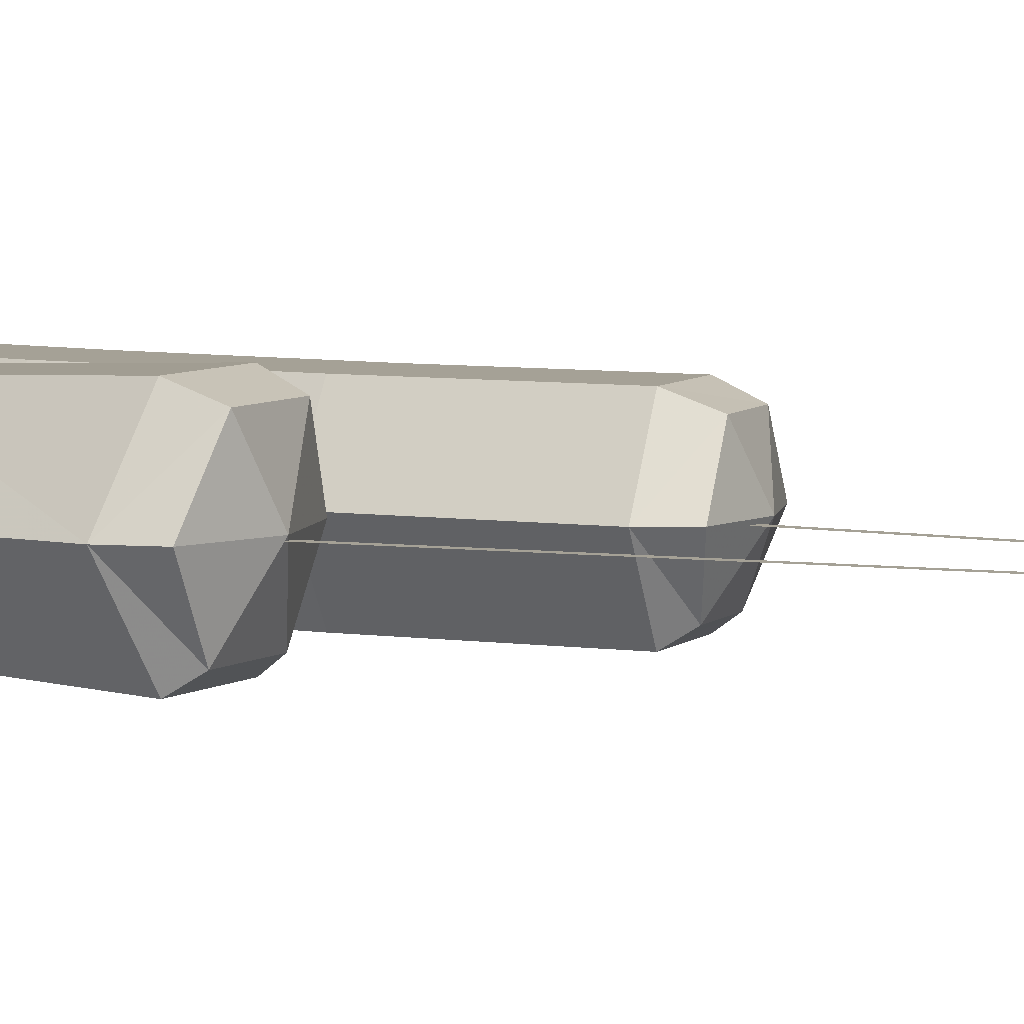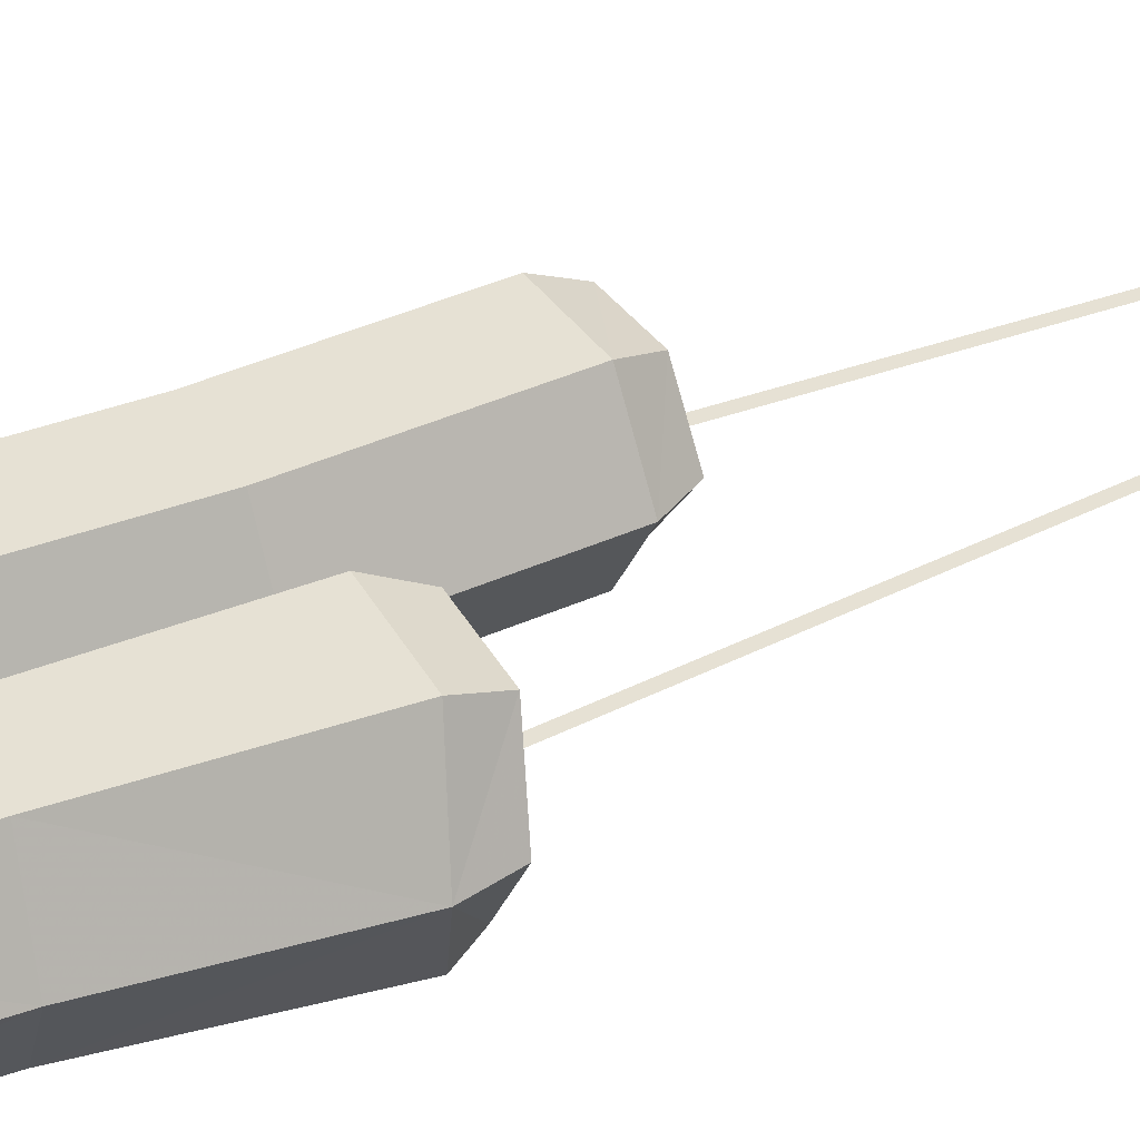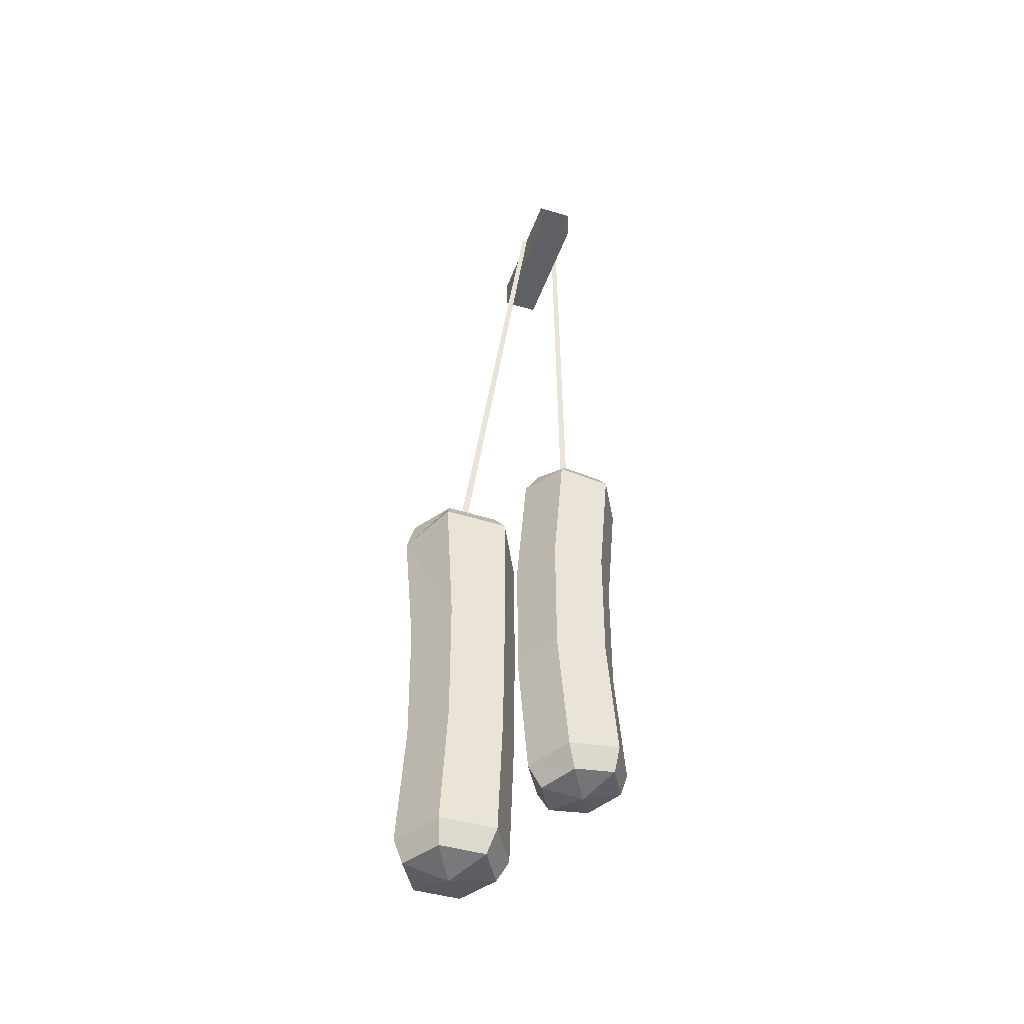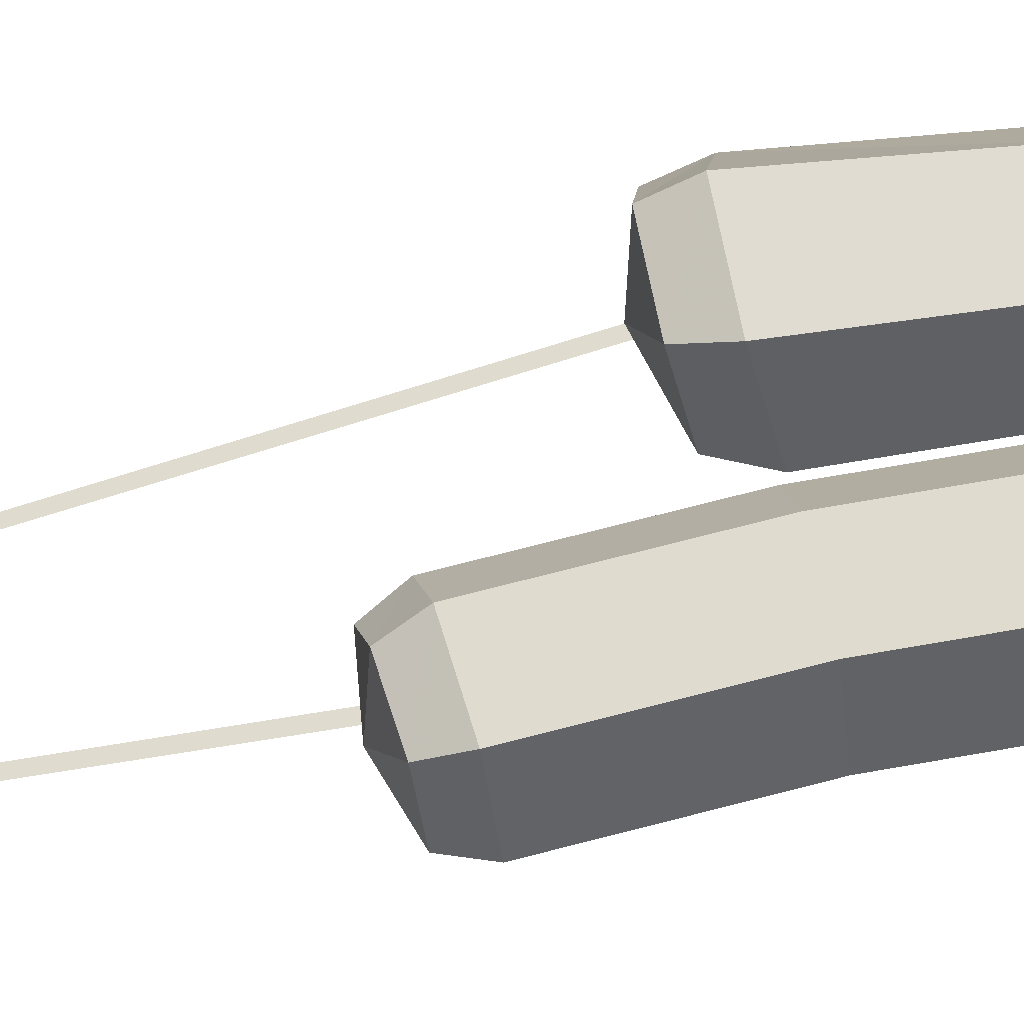
<metadata>
{"format":"obj","ext":"obj","renderer":"f3d","projection":"perspective","resolution":1024,"background":"white","views":[{"elev":6.0,"azim":119.5,"up":"+Z"},{"elev":39.1,"azim":65.1,"up":"+Z"},{"elev":-44.4,"azim":160.9,"up":"+Y"},{"elev":70.3,"azim":-100.0,"up":"+Z"}]}
</metadata>
<code>
v 0.7228 -51.23 -0.5669
v -1.711 -52.76 -5.1
v -4.633 -50.75 -0.5669
v -1.711 -52.76 -5.1
v -6.901 -53.45 -5.1
v -4.633 -50.75 -0.5669
v -6.901 -53.45 -5.1
v -9.648 -52.67 -0.567
v -4.633 -50.75 -0.5669
v -9.648 -52.67 -0.567
v -7.055 -52.31 3.966
v -4.633 -50.75 -0.5669
v -7.055 -52.31 3.966
v -1.87 -51.59 3.966
v -4.633 -50.75 -0.5669
v -1.87 -51.59 3.966
v 0.7228 -51.23 -0.5669
v -4.633 -50.75 -0.5669
v -1.872 -104.3 -5.1
v 0.7207 -104.6 -0.5669
v -4.633 -105.1 -0.5669
v 0.7207 -104.6 -0.5669
v -1.872 -104.3 3.966
v -4.633 -105.1 -0.5669
v -1.872 -104.3 3.966
v -7.057 -103.5 3.966
v -4.633 -105.1 -0.5669
v -7.057 -103.5 3.966
v -9.65 -103.2 -0.5668
v -4.633 -105.1 -0.5669
v -9.65 -103.2 -0.5668
v -7.057 -103.5 -5.1
v -4.633 -105.1 -0.5669
v -7.057 -103.5 -5.1
v -1.872 -104.3 -5.1
v -4.633 -105.1 -0.5669
v 18.21 -66.59 -0.5669
v 15.09 -66.9 -6.016
v 12.1 -64.85 -0.5669
v 8.704 -67.06 -6.016
v 5.693 -66.87 -0.5669
v 12.1 -64.85 -0.5669
v 5.693 -66.87 -0.5669
v 8.756 -65.83 4.945
v 12.1 -64.85 -0.5669
v 8.756 -65.83 4.945
v 15.22 -65.66 4.945
v 12.1 -64.85 -0.5669
v 15.22 -65.66 4.945
v 18.21 -66.59 -0.5669
v 12.1 -64.85 -0.5669
v 14.83 -118.9 -5.428
v 17.64 -118.9 -0.5668
v 12.13 -120.1 -0.5668
v 17.64 -118.9 -0.5668
v 14.83 -118.9 4.295
v 12.13 -120.1 -0.5668
v 14.83 -118.9 4.295
v 9.217 -118.9 4.295
v 12.13 -120.1 -0.5668
v 9.217 -118.9 4.295
v 6.411 -118.9 -0.5668
v 12.13 -120.1 -0.5668
v 6.411 -118.9 -0.5668
v 9.217 -118.9 -5.428
v 12.13 -120.1 -0.5668
v 9.217 -118.9 -5.428
v 14.83 -118.9 -5.428
v 12.13 -120.1 -0.5668
v 15.09 -66.9 -6.016
v 8.704 -67.06 -6.016
v 12.1 -64.85 -0.5669
v 8.704 -67.06 -6.016
v 15.68 -68.88 -7.29
v 7.848 -69.05 -7.29
v 15.68 -68.88 -7.29
v 8.704 -67.06 -6.016
v 15.09 -66.9 -6.016
v -2.261 2.261 -8.284
v -2.261 2.261 8.284
v 2.261 2.261 8.284
v 2.261 2.261 8.284
v 2.261 2.261 -8.284
v -2.261 2.261 -8.284
v 2.261 2.261 -8.284
v 2.261 2.261 8.284
v 2.261 -2.261 8.284
v 2.261 -2.261 8.284
v 2.261 -2.261 -8.284
v 2.261 2.261 -8.284
v 2.261 -2.261 -8.284
v 2.261 -2.261 8.284
v -2.261 -2.261 8.284
v -2.261 -2.261 8.284
v -2.261 -2.261 -8.284
v 2.261 -2.261 -8.284
v -2.261 -2.261 8.284
v -2.261 2.261 -8.284
v -2.261 -2.261 -8.284
v -2.261 2.261 -8.284
v -2.261 -2.261 8.284
v -2.261 2.261 8.284
v 2.261 2.261 8.284
v -2.261 2.261 8.284
v 2.261 -2.261 8.284
v -2.261 2.261 8.284
v -2.261 -2.261 8.284
v 2.261 -2.261 8.284
v -2.202 2.315 -0.8402
v -3.643 -53.13 -0.8403
v -2.794 -53.16 -0.8402
v -3.643 -53.13 -0.8403
v -2.202 2.315 -0.8402
v -2.916 2.794 -0.8402
v 12.95 -70.32 -0.8402
v 2.758 2.929 -0.8401
v 2.14 2.278 -0.8402
v 12.95 -70.32 -0.8402
v 2.14 2.278 -0.8402
v 12.13 -70.41 -0.8402
v -2.202 2.315 -0.8402
v 2.758 2.929 -0.8401
v -2.916 2.794 -0.8402
v 2.758 2.929 -0.8401
v -2.202 2.315 -0.8402
v 2.14 2.278 -0.8402
v 3.729 -69.94 -0.5669
v 3.728 -85.91 -0.567
v 0.4487 -85.78 -6.252
v 3.729 -69.94 -0.5669
v 0.4487 -85.78 -6.252
v 0.4493 -70.07 -6.252
v 0.4487 -85.78 -6.252
v -6.11 -70.34 -6.252
v 0.4493 -70.07 -6.252
v -6.11 -70.34 -6.252
v 0.4487 -85.78 -6.252
v -6.11 -85.51 -6.252
v -9.39 -85.38 -0.567
v -9.389 -70.48 -0.5668
v -6.11 -70.34 -6.252
v -9.39 -85.38 -0.567
v -6.11 -70.34 -6.252
v -6.11 -85.51 -6.252
v -6.11 -70.34 5.118
v -9.39 -85.38 -0.567
v -6.11 -85.51 5.118
v -9.39 -85.38 -0.567
v -6.11 -70.34 5.118
v -9.389 -70.48 -0.5668
v -6.11 -70.34 5.118
v 0.4487 -85.78 5.118
v 0.4493 -70.07 5.118
v 0.4487 -85.78 5.118
v -6.11 -70.34 5.118
v -6.11 -85.51 5.118
v 0.4487 -85.78 5.118
v 3.729 -69.94 -0.5669
v 0.4493 -70.07 5.118
v 3.729 -69.94 -0.5669
v 0.4487 -85.78 5.118
v 3.728 -85.91 -0.567
v 2.429 -54.02 -0.5669
v -1.711 -52.76 -5.1
v 0.7228 -51.23 -0.5669
v -1.711 -52.76 -5.1
v 2.429 -54.02 -0.5669
v -0.8291 -54.42 -6.252
v 0.7207 -104.6 -0.5669
v -1.872 -104.3 -5.1
v 2.427 -101.8 -0.5669
v -0.8309 -101.4 -6.252
v 2.427 -101.8 -0.5669
v -1.872 -104.3 -5.1
v -6.901 -53.45 -5.1
v -0.8291 -54.42 -6.252
v -7.345 -55.22 -6.252
v -0.8291 -54.42 -6.252
v -6.901 -53.45 -5.1
v -1.711 -52.76 -5.1
v -0.8309 -101.4 -6.252
v -7.057 -103.5 -5.1
v -7.346 -100.6 -6.252
v -7.057 -103.5 -5.1
v -0.8309 -101.4 -6.252
v -1.872 -104.3 -5.1
v -6.901 -53.45 -5.1
v -10.6 -55.62 -0.5669
v -9.648 -52.67 -0.567
v -7.345 -55.22 -6.252
v -10.6 -55.62 -0.5669
v -6.901 -53.45 -5.1
v -10.6 -100.2 -0.5669
v -7.057 -103.5 -5.1
v -9.65 -103.2 -0.5668
v -7.057 -103.5 -5.1
v -10.6 -100.2 -0.5669
v -7.346 -100.6 -6.252
v -7.055 -52.31 3.966
v -10.6 -55.62 -0.5669
v -7.345 -55.22 5.118
v -10.6 -55.62 -0.5669
v -7.055 -52.31 3.966
v -9.648 -52.67 -0.567
v -7.057 -103.5 3.966
v -7.346 -100.6 5.118
v -10.6 -100.2 -0.5669
v -7.057 -103.5 3.966
v -10.6 -100.2 -0.5669
v -9.65 -103.2 -0.5668
v -0.8291 -54.42 5.118
v -7.055 -52.31 3.966
v -7.345 -55.22 5.118
v -7.055 -52.31 3.966
v -0.8291 -54.42 5.118
v -1.87 -51.59 3.966
v -0.8309 -101.4 5.118
v -7.057 -103.5 3.966
v -1.872 -104.3 3.966
v -7.057 -103.5 3.966
v -0.8309 -101.4 5.118
v -7.346 -100.6 5.118
v -0.8291 -54.42 5.118
v 2.429 -54.02 -0.5669
v -1.87 -51.59 3.966
v -1.87 -51.59 3.966
v 2.429 -54.02 -0.5669
v 0.7228 -51.23 -0.5669
v -1.872 -104.3 3.966
v 2.427 -101.8 -0.5669
v -0.8309 -101.4 5.118
v 2.427 -101.8 -0.5669
v -1.872 -104.3 3.966
v 0.7207 -104.6 -0.5669
v 3.729 -69.94 -0.5669
v -0.8291 -54.42 -6.252
v 2.429 -54.02 -0.5669
v -0.8291 -54.42 -6.252
v 3.729 -69.94 -0.5669
v 0.4493 -70.07 -6.252
v 3.728 -85.91 -0.567
v 2.427 -101.8 -0.5669
v -0.8309 -101.4 -6.252
v 3.728 -85.91 -0.567
v -0.8309 -101.4 -6.252
v 0.4487 -85.78 -6.252
v 0.4493 -70.07 -6.252
v -7.345 -55.22 -6.252
v -0.8291 -54.42 -6.252
v -7.345 -55.22 -6.252
v 0.4493 -70.07 -6.252
v -6.11 -70.34 -6.252
v -10.6 -55.62 -0.5669
v -6.11 -70.34 -6.252
v -9.389 -70.48 -0.5668
v -6.11 -70.34 -6.252
v -10.6 -55.62 -0.5669
v -7.345 -55.22 -6.252
v -6.11 -70.34 5.118
v -7.345 -55.22 5.118
v -10.6 -55.62 -0.5669
v -6.11 -70.34 5.118
v -10.6 -55.62 -0.5669
v -9.389 -70.48 -0.5668
v -6.11 -85.51 5.118
v -10.6 -100.2 -0.5669
v -7.346 -100.6 5.118
v -10.6 -100.2 -0.5669
v -6.11 -85.51 5.118
v -9.39 -85.38 -0.567
v -10.6 -100.2 -0.5669
v -9.39 -85.38 -0.567
v -6.11 -85.51 -6.252
v -10.6 -100.2 -0.5669
v -6.11 -85.51 -6.252
v -7.346 -100.6 -6.252
v -0.8309 -101.4 -6.252
v -6.11 -85.51 -6.252
v 0.4487 -85.78 -6.252
v -6.11 -85.51 -6.252
v -0.8309 -101.4 -6.252
v -7.346 -100.6 -6.252
v -7.345 -55.22 5.118
v 0.4493 -70.07 5.118
v -0.8291 -54.42 5.118
v 0.4493 -70.07 5.118
v -7.345 -55.22 5.118
v -6.11 -70.34 5.118
v -0.8309 -101.4 5.118
v 0.4487 -85.78 5.118
v -6.11 -85.51 5.118
v -6.11 -85.51 5.118
v -7.346 -100.6 5.118
v -0.8309 -101.4 5.118
v -0.8291 -54.42 5.118
v 0.4493 -70.07 5.118
v 3.729 -69.94 -0.5669
v -0.8291 -54.42 5.118
v 3.729 -69.94 -0.5669
v 2.429 -54.02 -0.5669
v -0.8309 -101.4 5.118
v 3.728 -85.91 -0.567
v 0.4487 -85.78 5.118
v 3.728 -85.91 -0.567
v -0.8309 -101.4 5.118
v 2.427 -101.8 -0.5669
v 17.91 -85.3 -0.5669
v 17.79 -100.6 -0.5669
v 14.43 -100.5 -6.429
v 17.91 -85.3 -0.5669
v 14.43 -100.5 -6.429
v 14.54 -84.88 -6.619
v 7.655 -100.6 -6.429
v 4.12 -85.39 -0.5669
v 7.526 -84.93 -6.619
v 4.12 -85.39 -0.5669
v 7.655 -100.6 -6.429
v 4.286 -100.6 -0.5669
v 8.315 -116 -6.601
v 4.286 -100.6 -0.5669
v 7.655 -100.6 -6.429
v 4.286 -100.6 -0.5669
v 8.315 -116 -6.601
v 4.831 -116 -0.5668
v 7.655 -100.6 5.295
v 7.526 -84.93 5.485
v 4.12 -85.39 -0.5669
v 7.655 -100.6 5.295
v 4.12 -85.39 -0.5669
v 4.286 -100.6 -0.5669
v 8.315 -116 5.467
v 4.286 -100.6 -0.5669
v 4.831 -116 -0.5668
v 8.315 -116 5.467
v 7.655 -100.6 5.295
v 4.286 -100.6 -0.5669
v 7.526 -84.93 5.485
v 14.43 -100.5 5.295
v 14.54 -84.88 5.485
v 14.43 -100.5 5.295
v 7.526 -84.93 5.485
v 7.655 -100.6 5.295
v 8.315 -116 5.467
v 14.43 -100.5 5.295
v 7.655 -100.6 5.295
v 14.43 -100.5 5.295
v 8.315 -116 5.467
v 15.28 -116 5.467
v 14.43 -100.5 5.295
v 17.91 -85.3 -0.5669
v 14.54 -84.88 5.485
v 17.91 -85.3 -0.5669
v 14.43 -100.5 5.295
v 17.79 -100.6 -0.5669
v 19.2 -70.15 -0.5669
v 15.09 -66.9 -6.016
v 18.21 -66.59 -0.5669
v 15.09 -66.9 -6.016
v 19.2 -70.15 -0.5669
v 15.68 -68.88 -7.29
v 17.64 -118.9 -0.5668
v 14.83 -118.9 -5.428
v 18.77 -116 -0.5669
v 15.28 -116 -6.601
v 18.77 -116 -0.5669
v 14.83 -118.9 -5.428
v 9.217 -118.9 -5.428
v 15.28 -116 -6.601
v 14.83 -118.9 -5.428
v 15.28 -116 -6.601
v 9.217 -118.9 -5.428
v 8.315 -116 -6.601
v 8.704 -67.06 -6.016
v 4.231 -70.4 -0.5669
v 5.693 -66.87 -0.5669
v 7.848 -69.05 -7.29
v 4.231 -70.4 -0.5669
v 8.704 -67.06 -6.016
v 4.831 -116 -0.5668
v 9.217 -118.9 -5.428
v 6.411 -118.9 -0.5668
v 9.217 -118.9 -5.428
v 4.831 -116 -0.5668
v 8.315 -116 -6.601
v 5.693 -66.87 -0.5669
v 7.848 -69.05 6.156
v 8.756 -65.83 4.945
v 7.848 -69.05 6.156
v 5.693 -66.87 -0.5669
v 4.231 -70.4 -0.5669
v 8.315 -116 5.467
v 4.831 -116 -0.5668
v 9.217 -118.9 4.295
v 9.217 -118.9 4.295
v 4.831 -116 -0.5668
v 6.411 -118.9 -0.5668
v 8.756 -65.83 4.945
v 15.68 -68.88 6.156
v 15.22 -65.66 4.945
v 15.68 -68.88 6.156
v 8.756 -65.83 4.945
v 7.848 -69.05 6.156
v 9.217 -118.9 4.295
v 15.28 -116 5.467
v 8.315 -116 5.467
v 15.28 -116 5.467
v 9.217 -118.9 4.295
v 14.83 -118.9 4.295
v 19.2 -70.15 -0.5669
v 15.22 -65.66 4.945
v 15.68 -68.88 6.156
v 15.22 -65.66 4.945
v 19.2 -70.15 -0.5669
v 18.21 -66.59 -0.5669
v 18.77 -116 -0.5669
v 14.83 -118.9 4.295
v 17.64 -118.9 -0.5668
v 14.83 -118.9 4.295
v 18.77 -116 -0.5669
v 15.28 -116 5.467
v 17.79 -100.6 -0.5669
v 15.28 -116 5.467
v 18.77 -116 -0.5669
v 15.28 -116 5.467
v 17.79 -100.6 -0.5669
v 14.43 -100.5 5.295
v 19.2 -70.15 -0.5669
v 17.91 -85.3 -0.5669
v 14.54 -84.88 -6.619
v 19.2 -70.15 -0.5669
v 14.54 -84.88 -6.619
v 15.68 -68.88 -7.29
v 17.79 -100.6 -0.5669
v 18.77 -116 -0.5669
v 15.28 -116 -6.601
v 17.79 -100.6 -0.5669
v 15.28 -116 -6.601
v 14.43 -100.5 -6.429
v 8.315 -116 -6.601
v 14.43 -100.5 -6.429
v 15.28 -116 -6.601
v 14.43 -100.5 -6.429
v 8.315 -116 -6.601
v 7.655 -100.6 -6.429
v 7.526 -84.93 -6.619
v 14.43 -100.5 -6.429
v 7.655 -100.6 -6.429
v 14.43 -100.5 -6.429
v 7.526 -84.93 -6.619
v 14.54 -84.88 -6.619
v 7.848 -69.05 -7.29
v 14.54 -84.88 -6.619
v 7.526 -84.93 -6.619
v 14.54 -84.88 -6.619
v 7.848 -69.05 -7.29
v 15.68 -68.88 -7.29
v 4.231 -70.4 -0.5669
v 7.526 -84.93 -6.619
v 4.12 -85.39 -0.5669
v 7.526 -84.93 -6.619
v 4.231 -70.4 -0.5669
v 7.848 -69.05 -7.29
v 7.526 -84.93 5.485
v 7.848 -69.05 6.156
v 4.231 -70.4 -0.5669
v 7.526 -84.93 5.485
v 4.231 -70.4 -0.5669
v 4.12 -85.39 -0.5669
v 7.848 -69.05 6.156
v 14.54 -84.88 5.485
v 15.68 -68.88 6.156
v 14.54 -84.88 5.485
v 7.848 -69.05 6.156
v 7.526 -84.93 5.485
v 14.54 -84.88 5.485
v 19.2 -70.15 -0.5669
v 15.68 -68.88 6.156
v 19.2 -70.15 -0.5669
v 14.54 -84.88 5.485
v 17.91 -85.3 -0.5669
g UnrealEdObject
f 1 2 3
f 4 5 6
f 7 8 9
f 10 11 12
f 13 14 15
f 16 17 18
f 19 20 21
f 22 23 24
f 25 26 27
f 28 29 30
f 31 32 33
f 34 35 36
f 37 38 39
f 40 41 42
f 43 44 45
f 46 47 48
f 49 50 51
f 52 53 54
f 55 56 57
f 58 59 60
f 61 62 63
f 64 65 66
f 67 68 69
f 70 71 72
f 73 74 75
f 76 77 78
f 79 80 81
f 82 83 84
f 85 86 87
f 88 89 90
f 91 92 93
f 94 95 96
f 97 98 99
f 100 101 102
f 103 104 105
f 106 107 108
f 109 110 111
f 112 113 114
f 115 116 117
f 118 119 120
f 121 122 123
f 124 125 126
f 127 128 129
f 130 131 132
f 133 134 135
f 136 137 138
f 139 140 141
f 142 143 144
f 145 146 147
f 148 149 150
f 151 152 153
f 154 155 156
f 157 158 159
f 160 161 162
f 163 164 165
f 166 167 168
f 169 170 171
f 172 173 174
f 175 176 177
f 178 179 180
f 181 182 183
f 184 185 186
f 187 188 189
f 190 191 192
f 193 194 195
f 196 197 198
f 199 200 201
f 202 203 204
f 205 206 207
f 208 209 210
f 211 212 213
f 214 215 216
f 217 218 219
f 220 221 222
f 223 224 225
f 226 227 228
f 229 230 231
f 232 233 234
f 235 236 237
f 238 239 240
f 241 242 243
f 244 245 246
f 247 248 249
f 250 251 252
f 253 254 255
f 256 257 258
f 259 260 261
f 262 263 264
f 265 266 267
f 268 269 270
f 271 272 273
f 274 275 276
f 277 278 279
f 280 281 282
f 283 284 285
f 286 287 288
f 289 290 291
f 292 293 294
f 295 296 297
f 298 299 300
f 301 302 303
f 304 305 306
f 307 308 309
f 310 311 312
f 313 314 315
f 316 317 318
f 319 320 321
f 322 323 324
f 325 326 327
f 328 329 330
f 331 332 333
f 334 335 336
f 337 338 339
f 340 341 342
f 343 344 345
f 346 347 348
f 349 350 351
f 352 353 354
f 355 356 357
f 358 359 360
f 361 362 363
f 364 365 366
f 367 368 369
f 370 371 372
f 373 374 375
f 376 377 378
f 379 380 381
f 382 383 384
f 385 386 387
f 388 389 390
f 391 392 393
f 394 395 396
f 397 398 399
f 400 401 402
f 403 404 405
f 406 407 408
f 409 410 411
f 412 413 414
f 415 416 417
f 418 419 420
f 421 422 423
f 424 425 426
f 427 428 429
f 430 431 432
f 433 434 435
f 436 437 438
f 439 440 441
f 442 443 444
f 445 446 447
f 448 449 450
f 451 452 453
f 454 455 456
f 457 458 459
f 460 461 462
f 463 464 465
f 466 467 468
f 469 470 471
f 472 473 474
f 475 476 477
f 478 479 480
g

</code>
